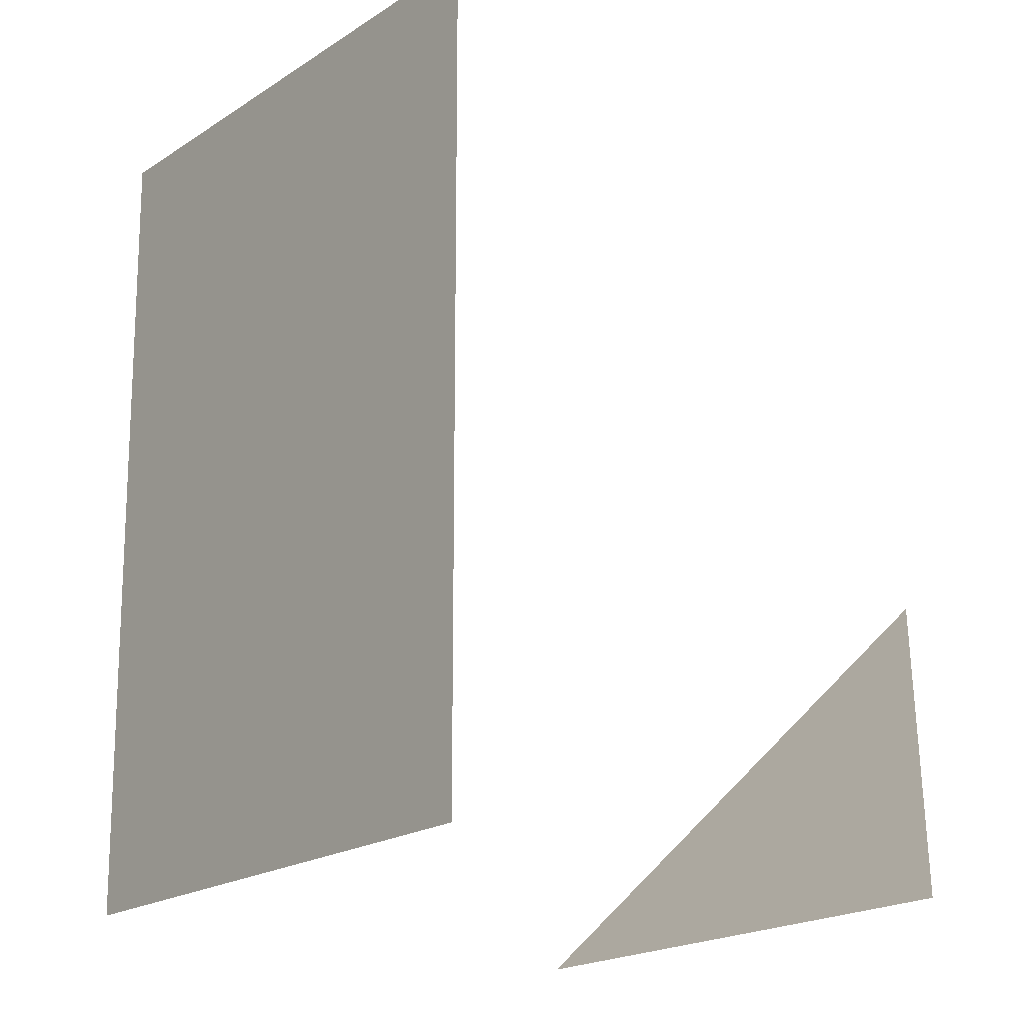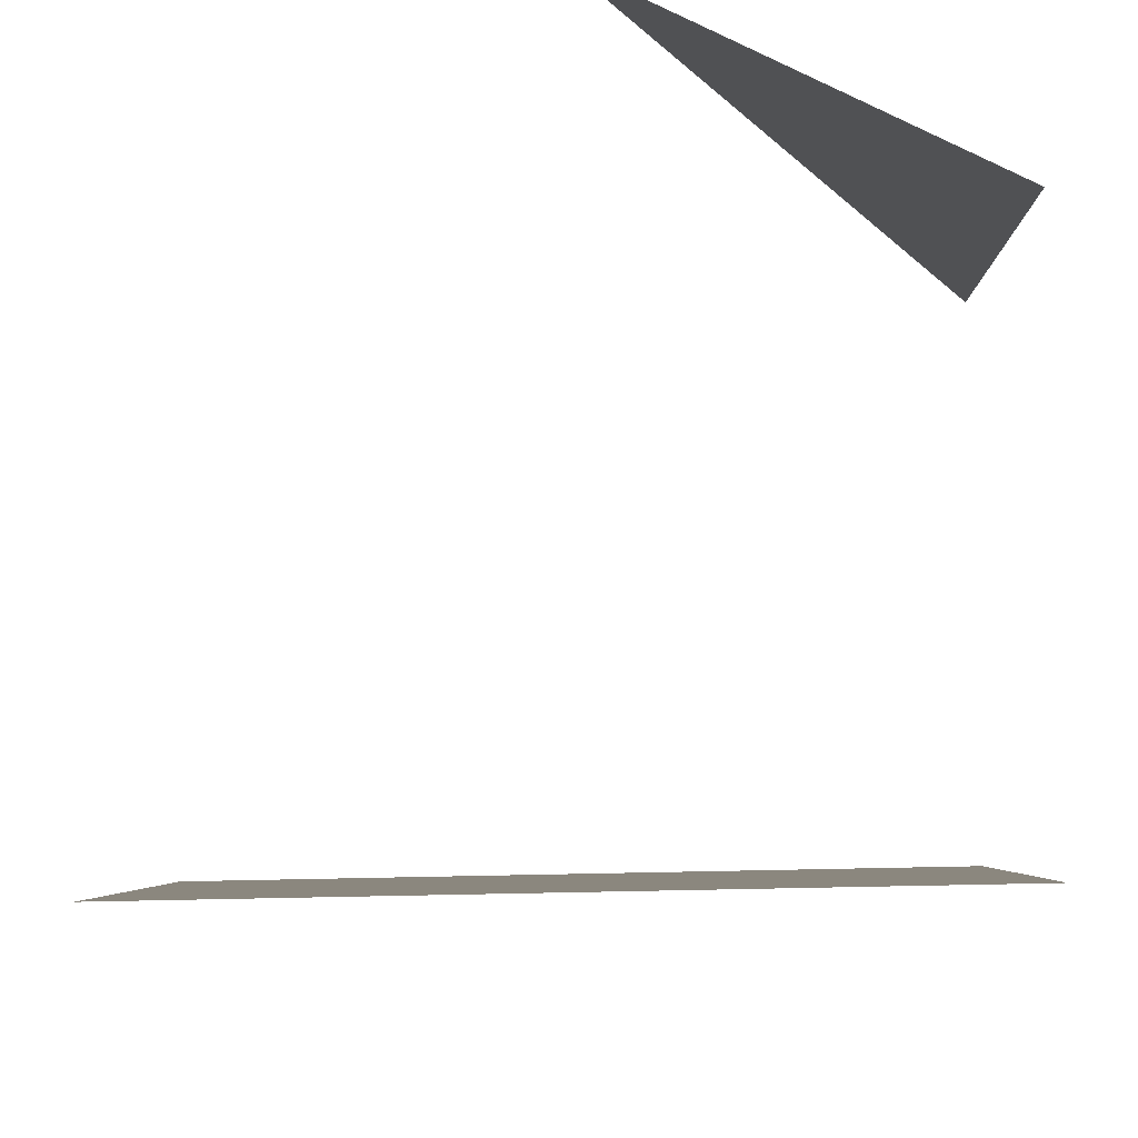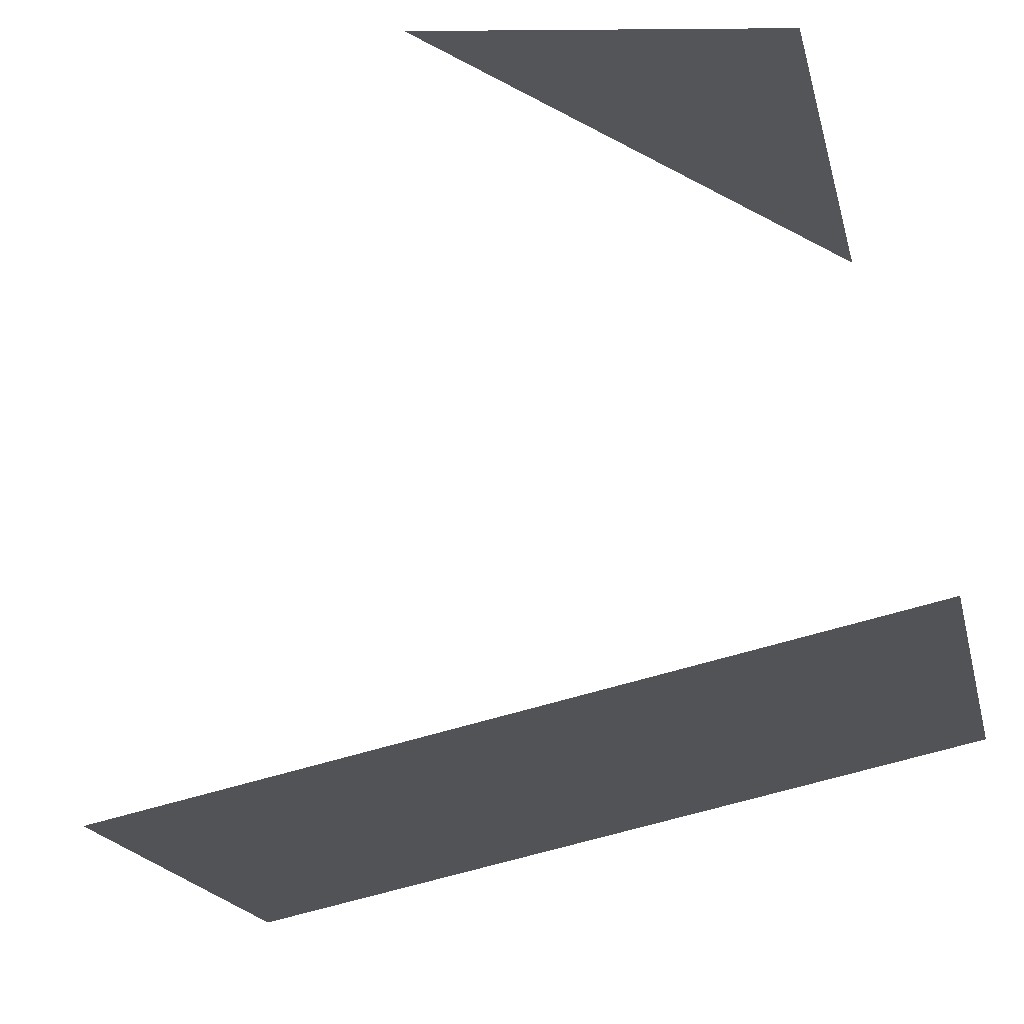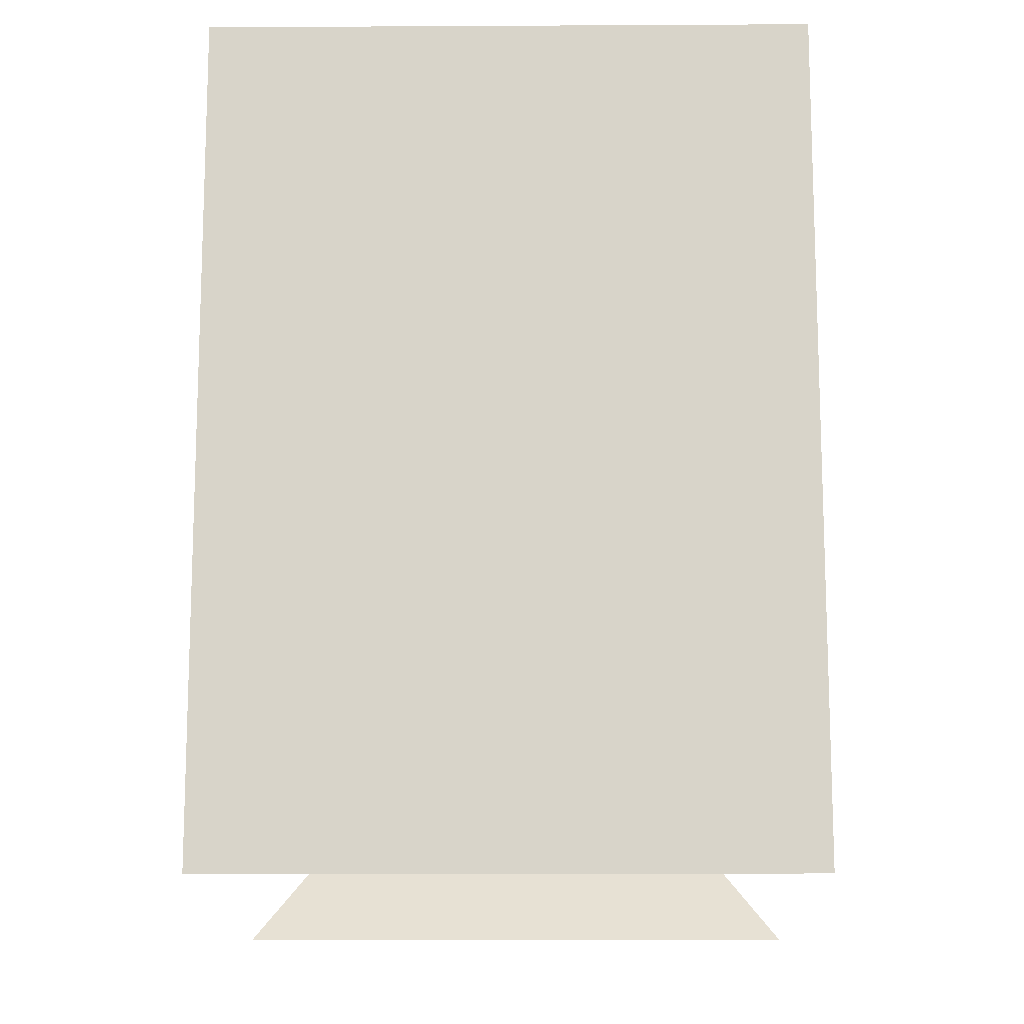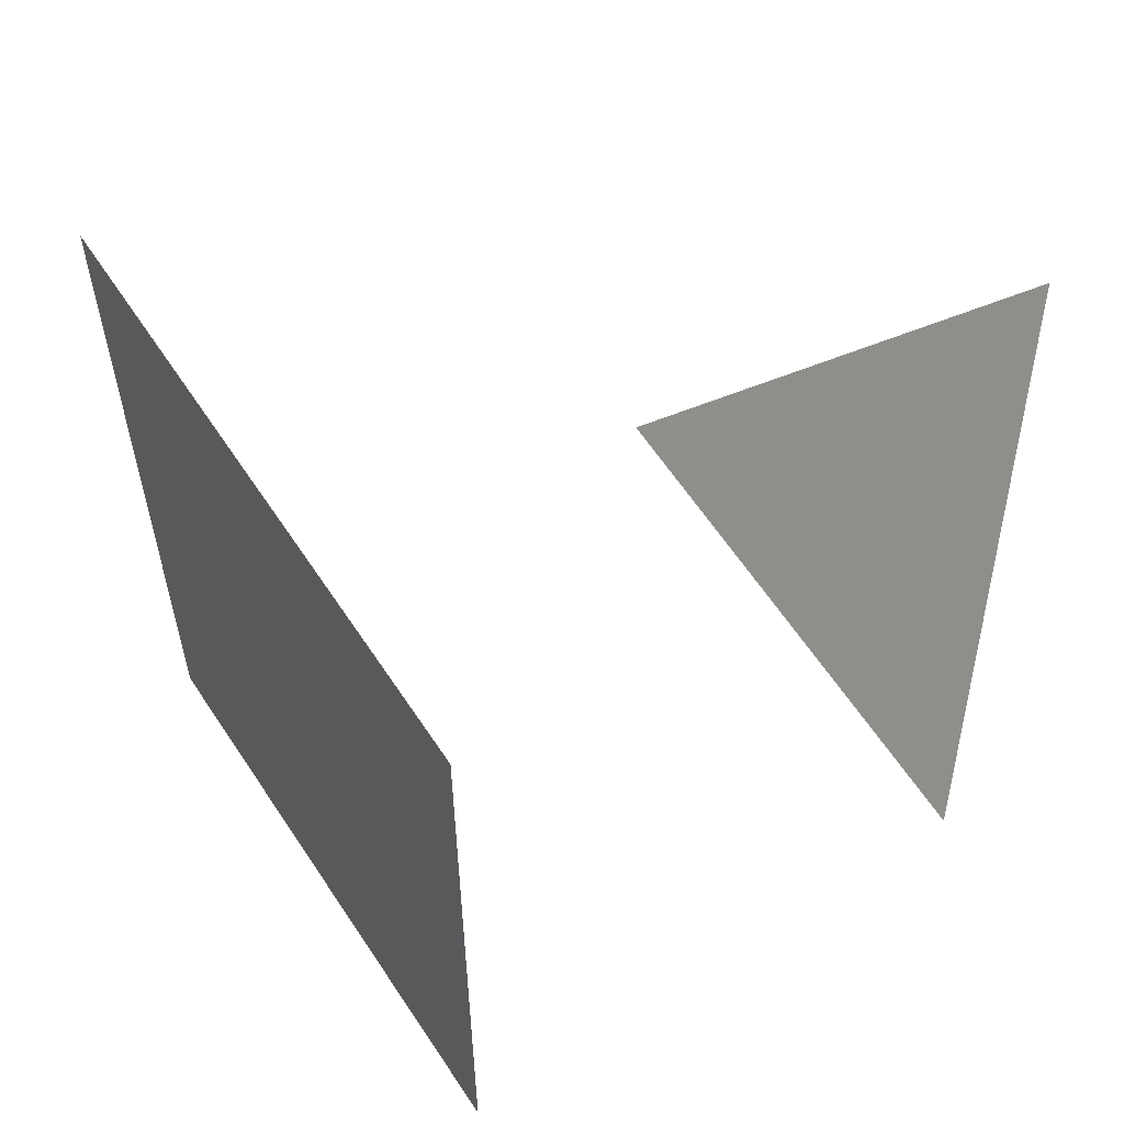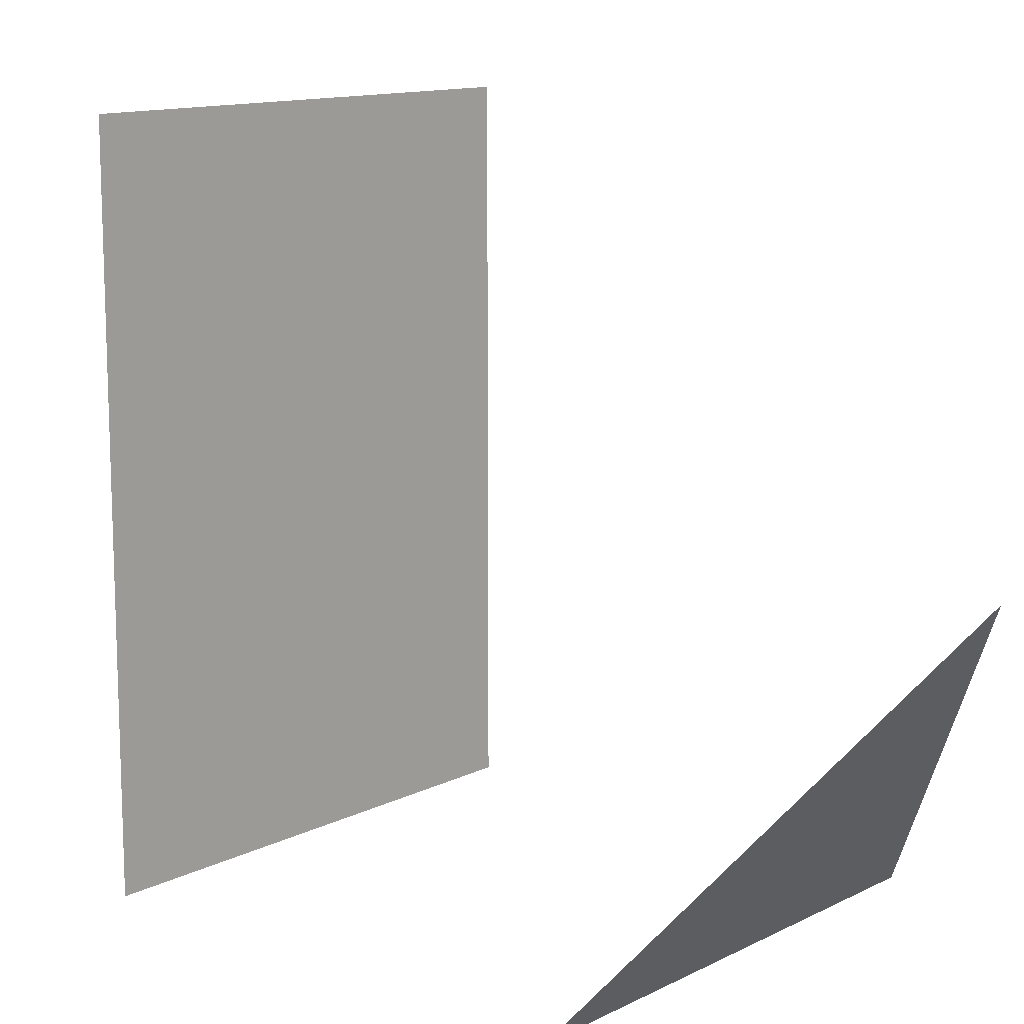
<metadata>
{"format":"obj","ext":"obj","renderer":"f3d","projection":"perspective","resolution":1024,"background":"white","views":[{"elev":-18.4,"azim":-172.9,"up":"+Y"},{"elev":-49.4,"azim":-88.4,"up":"+Z"},{"elev":-63.9,"azim":-73.1,"up":"+Z"},{"elev":-14.9,"azim":135.7,"up":"+Y"},{"elev":61.0,"azim":-168.2,"up":"+Y"},{"elev":12.6,"azim":-94.0,"up":"+Y"}]}
</metadata>
<code>
o 1110_0110
v 0.5 0 -0.5
v 1 1 0
v 1 -1 0
v 0 -1 -1
v 0 1 -1
v -1 0 1
v -1 -1 0
v 0 -1 1
f 7 8 6
f 1 3 4
f 1 2 3
f 2 1 5
f 1 4 5

</code>
